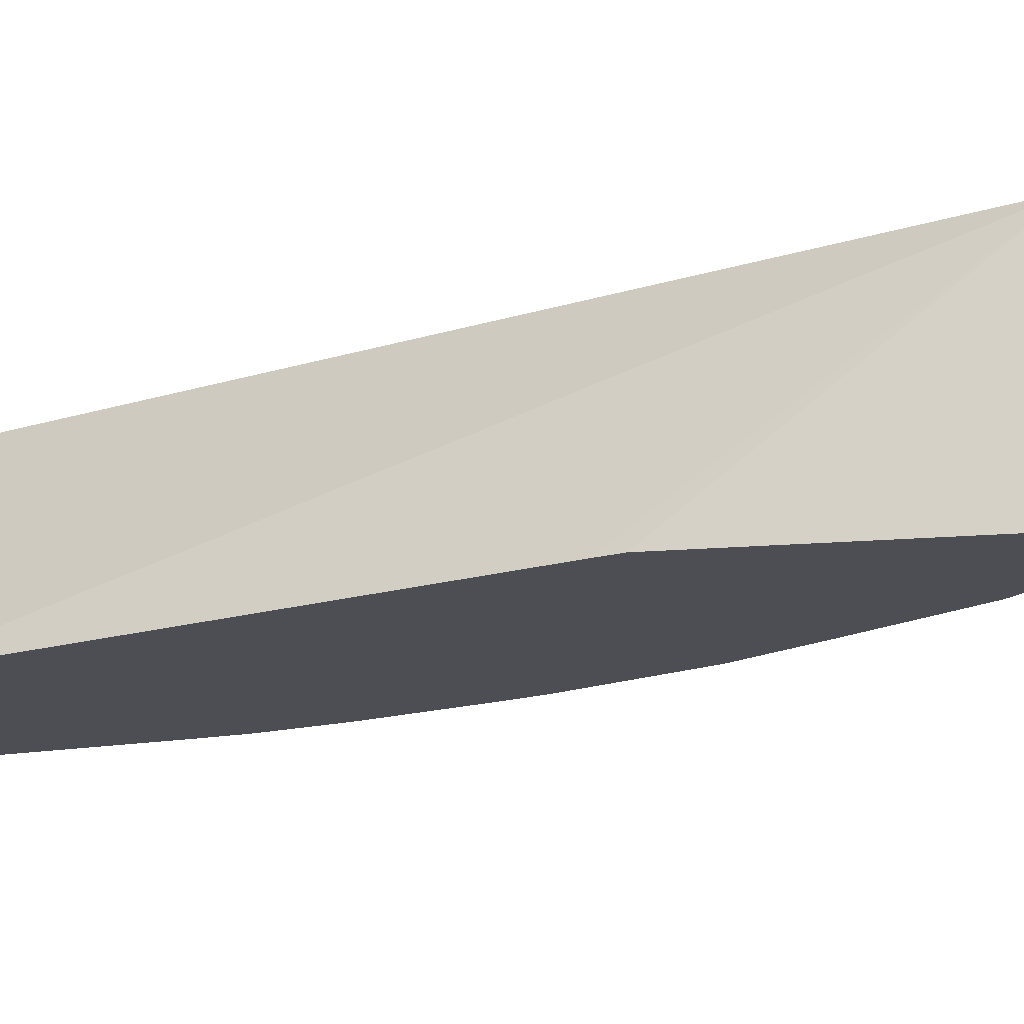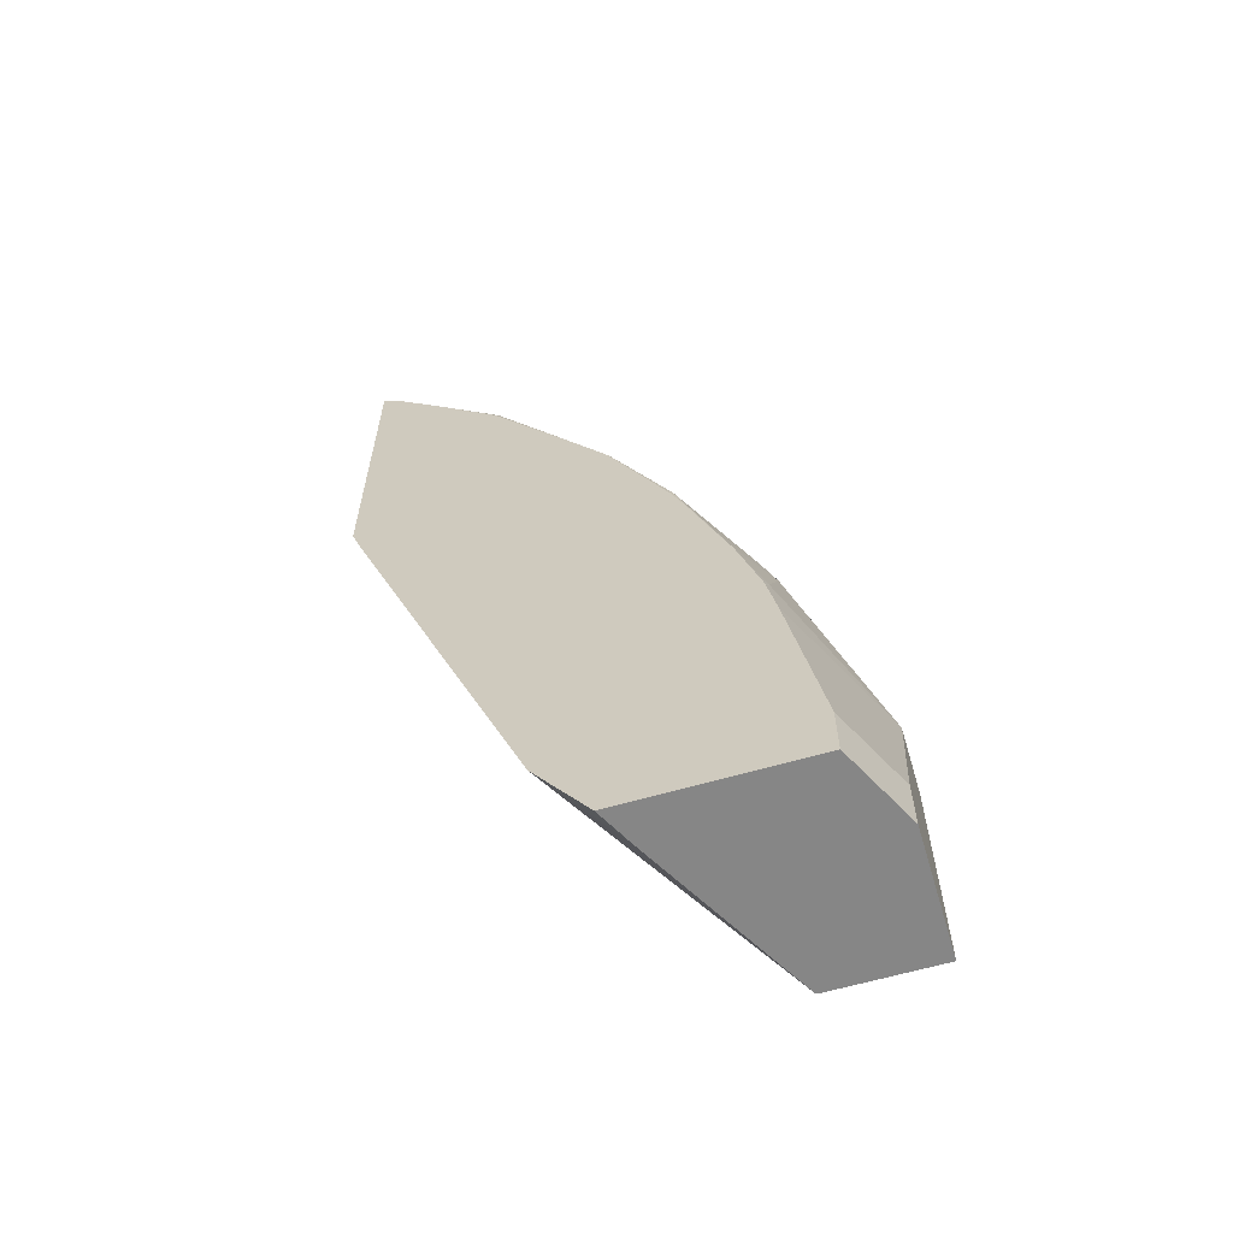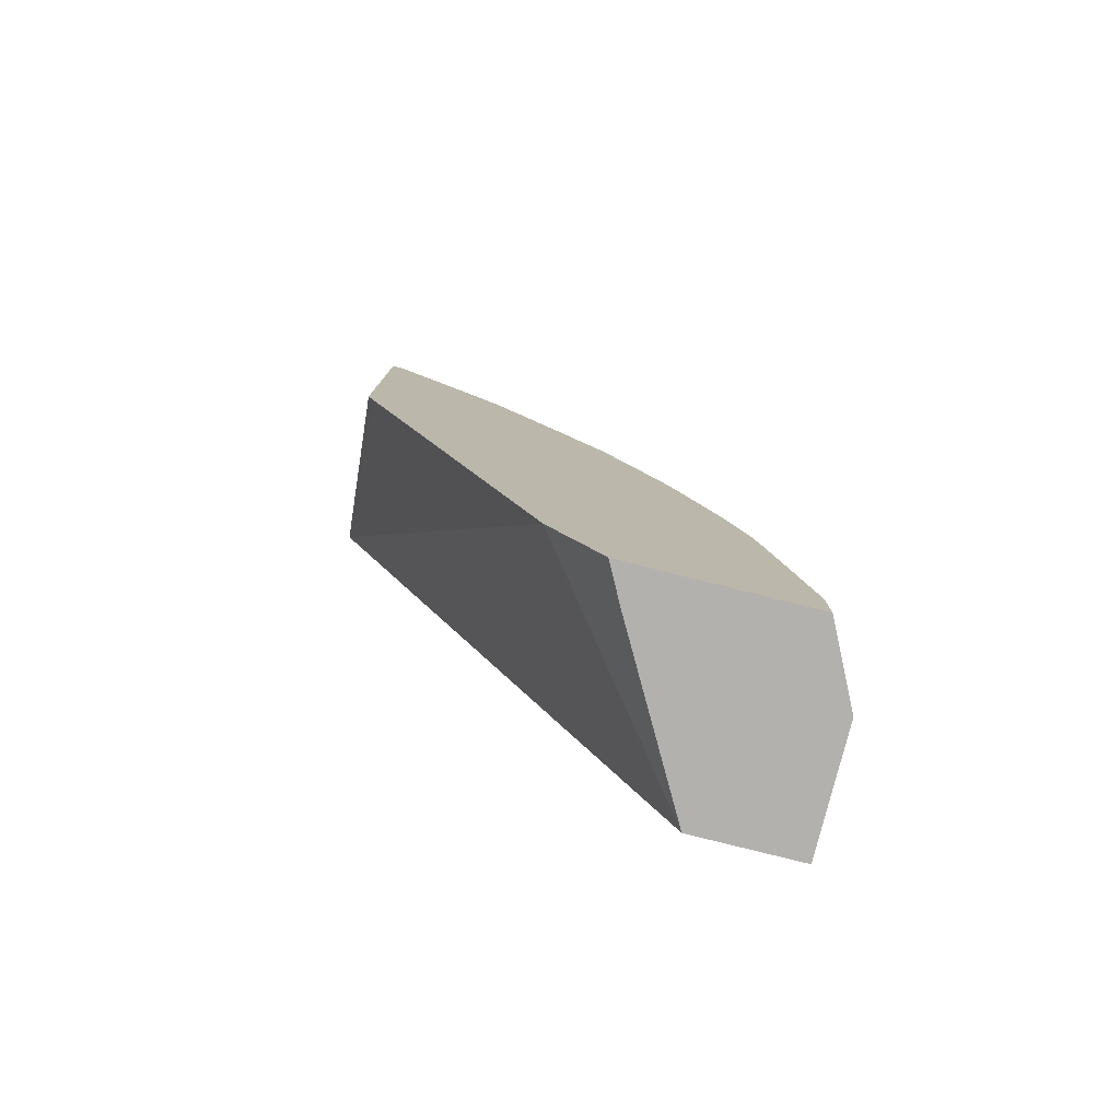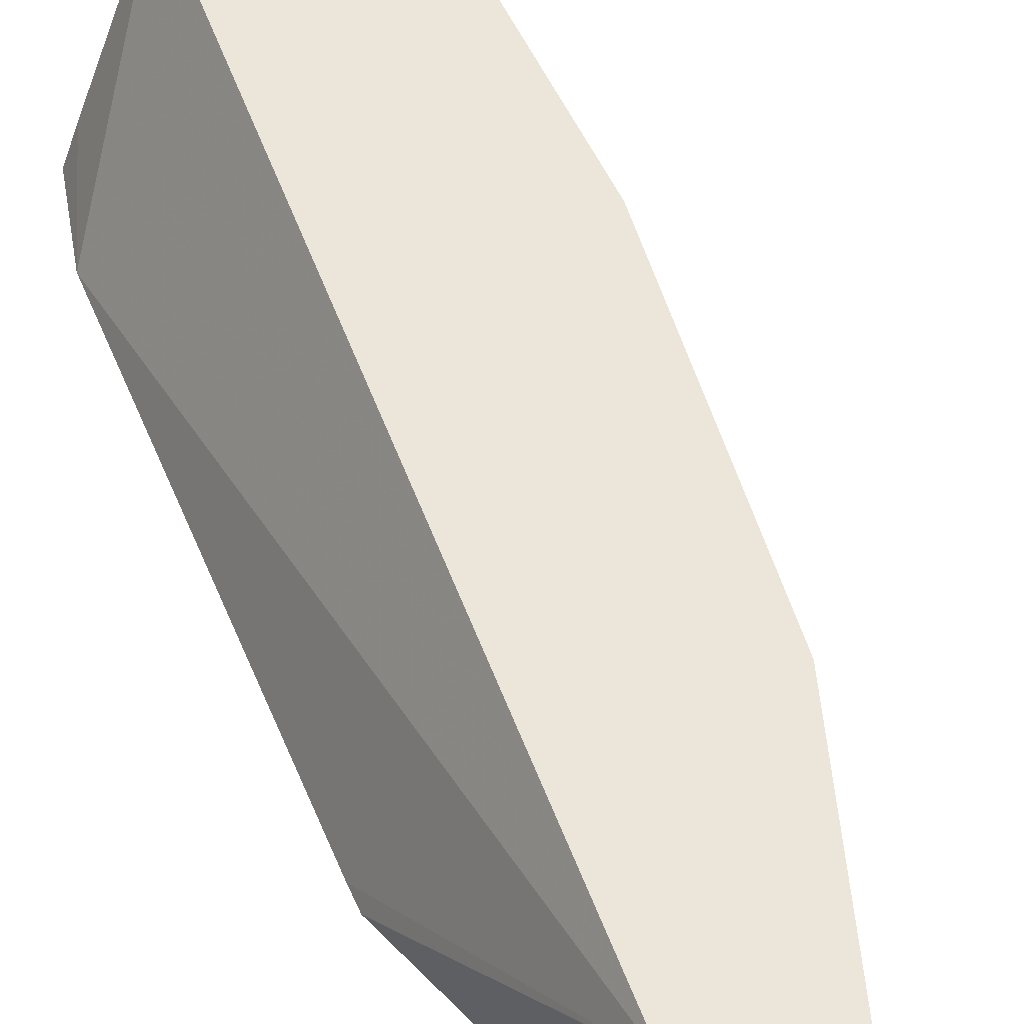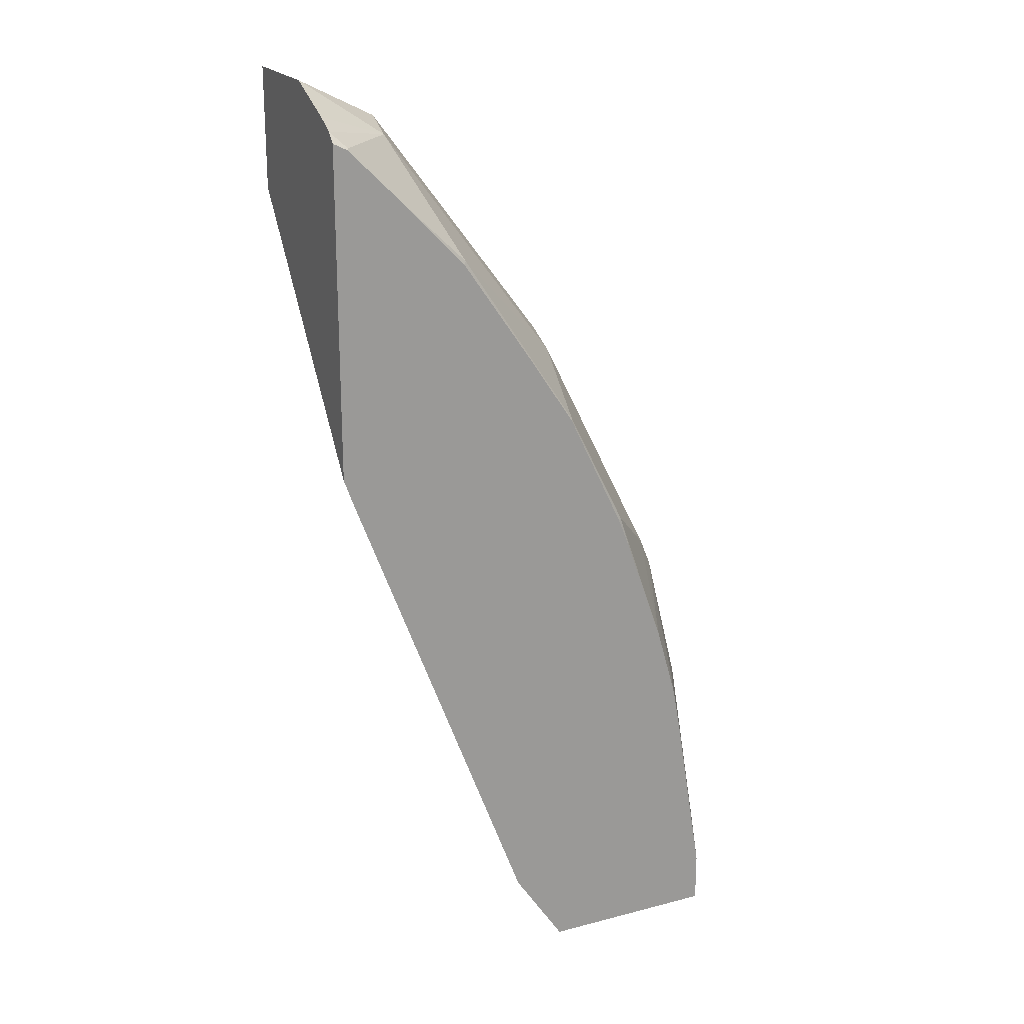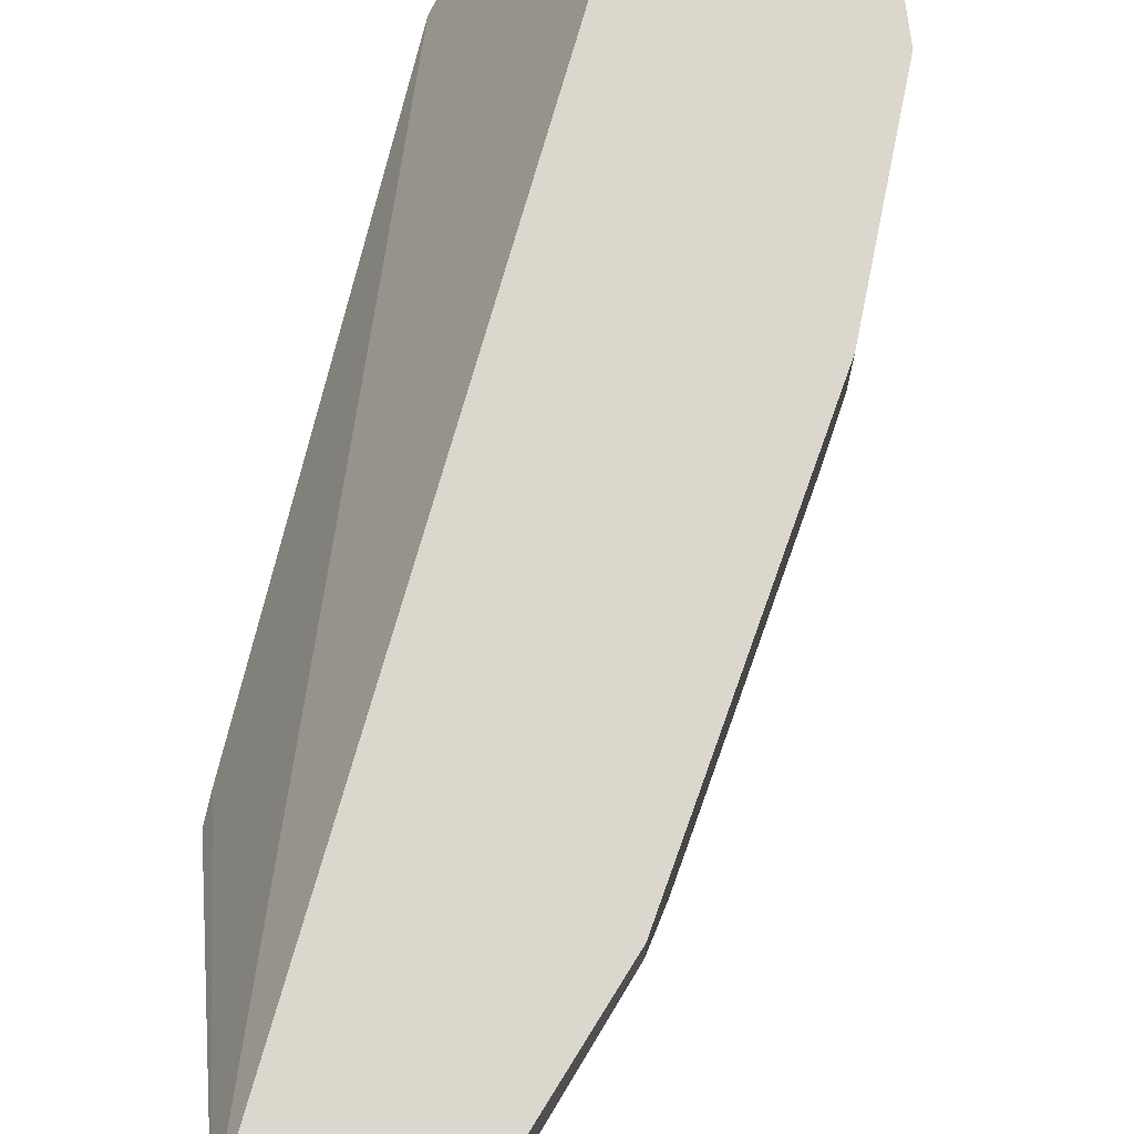
<metadata>
{"format":"obj","ext":"obj","renderer":"f3d","projection":"perspective","resolution":1024,"background":"white","views":[{"elev":-17.4,"azim":-80.4,"up":"+Y"},{"elev":-62.1,"azim":16.5,"up":"+Z"},{"elev":-79.2,"azim":-14.1,"up":"+Z"},{"elev":57.6,"azim":-43.8,"up":"+Y"},{"elev":20.7,"azim":-25.1,"up":"+Z"},{"elev":73.2,"azim":-7.0,"up":"+Y"}]}
</metadata>
<code>
v 0.7374 -0.574 0.1603
v 0.7054 -0.574 0.2565
v 0.7374 -0.6092 0.1603
v 0.7374 -0.574 0.03633
v 0.7038 -0.574 0.2596
v 0.7054 -0.6092 0.2565
v 0.6973 -0.6452 0.2565
v 0.6973 -0.6773 0.1924
v 0.6966 -0.6823 0.1831
v 0.7008 -0.6823 0.1603
v 0.7267 -0.6626 0.06418
v 0.7374 -0.6412 0.06418
v 0.7374 -0.6412 0.03633
v 0.6802 -0.574 0.03633
v 0.6947 -0.6199 0.2779
v 0.6397 -0.574 0.3878
v 0.6893 -0.6493 0.2726
v 0.6845 -0.6823 0.2259
v 0.6953 -0.6823 0.1884
v 0.7169 -0.6823 0.06418
v 0.7175 -0.6811 0.03633
v 0.7267 -0.6626 0.03633
v 0.6305 -0.6626 0.03633
v 0.5918 -0.6823 0.07886
v 0.4886 -0.574 0.4908
v 0.6199 -0.5985 0.4275
v 0.6305 -0.6199 0.4061
v 0.6252 -0.6493 0.4008
v 0.6199 -0.574 0.4275
v 0.6837 -0.6823 0.2281
v 0.6252 -0.6813 0.3687
v 0.6573 -0.6813 0.3045
v 0.7169 -0.6823 0.03633
v 0.6202 -0.6823 0.03633
v 0.493 -0.6823 0.3406
v 0.4886 -0.6823 0.353
v 0.4886 -0.574 0.5573
v 0.5344 -0.6199 0.5344
v 0.529 -0.6493 0.529
v 0.5611 -0.6813 0.4649
v 0.5344 -0.574 0.5344
v 0.6633 -0.6823 0.2846
v 0.5989 -0.6823 0.4065
v 0.6245 -0.6823 0.368
v 0.6559 -0.6823 0.3032
v 0.4886 -0.6823 0.5322
v 0.4886 -0.6336 0.5573
v 0.4886 -0.6666 0.5431
v 0.4886 -0.6771 0.5374
v 0.497 -0.6813 0.529
v 0.5284 -0.6823 0.4963
v 0.5598 -0.6823 0.4635
v 0.4963 -0.6823 0.5284
v 0.4886 -0.6818 0.5327
f 23 34 24
f 24 35 25
f 25 35 36
f 50 53 51
f 25 49 48
f 25 46 54
f 25 54 49
f 25 48 47
f 20 33 21
f 25 36 46
f 17 32 30
f 14 24 25
f 17 28 31
f 17 30 18
f 16 29 26
f 15 28 17
f 15 27 28
f 15 26 27
f 15 16 26
f 25 47 37
f 14 23 24
f 11 13 12
f 11 22 13
f 17 31 32
f 26 29 41
f 31 44 32
f 26 38 27
f 11 21 22
f 50 54 53
f 49 54 50
f 46 53 54
f 40 52 43
f 40 51 52
f 40 50 51
f 39 50 40
f 39 49 50
f 39 48 49
f 39 47 48
f 38 47 39
f 37 38 41
f 37 47 38
f 32 45 42
f 32 44 45
f 31 43 44
f 31 40 43
f 30 32 42
f 28 40 31
f 28 39 40
f 28 38 39
f 27 38 28
f 26 41 38
f 11 20 21
f 8 18 19
f 9 20 10
f 4 22 21
f 4 13 22
f 3 11 12
f 3 10 11
f 3 9 10
f 3 8 9
f 3 7 8
f 2 5 6
f 1 5 2
f 1 16 5
f 4 21 33
f 1 29 16
f 1 37 41
f 1 25 37
f 1 14 25
f 1 4 14
f 1 13 4
f 1 12 13
f 1 3 12
f 1 6 3
f 1 2 6
f 10 20 11
f 1 41 29
f 4 33 34
f 3 6 7
f 4 23 14
f 9 33 20
f 9 34 33
f 4 34 23
f 9 35 24
f 9 36 35
f 9 46 36
f 9 53 46
f 9 51 53
f 9 52 51
f 9 43 52
f 9 44 43
f 9 45 44
f 9 24 34
f 9 30 42
f 9 42 45
f 5 15 6
f 6 15 7
f 7 15 17
f 7 17 18
f 5 16 15
f 8 19 9
f 9 19 18
f 9 18 30
f 7 18 8

</code>
